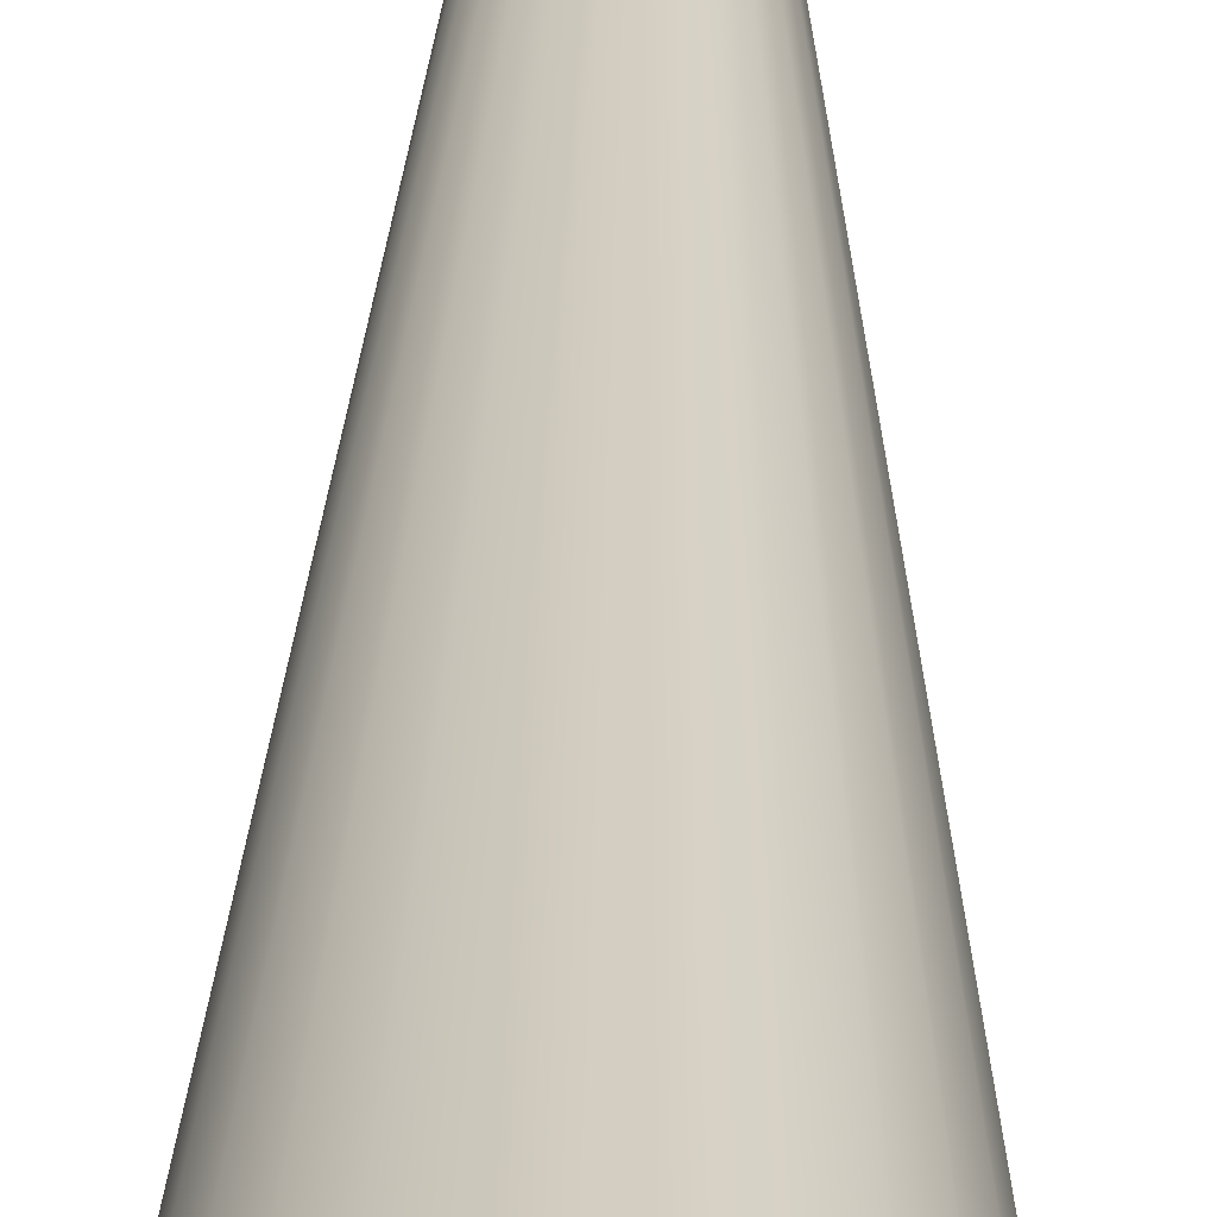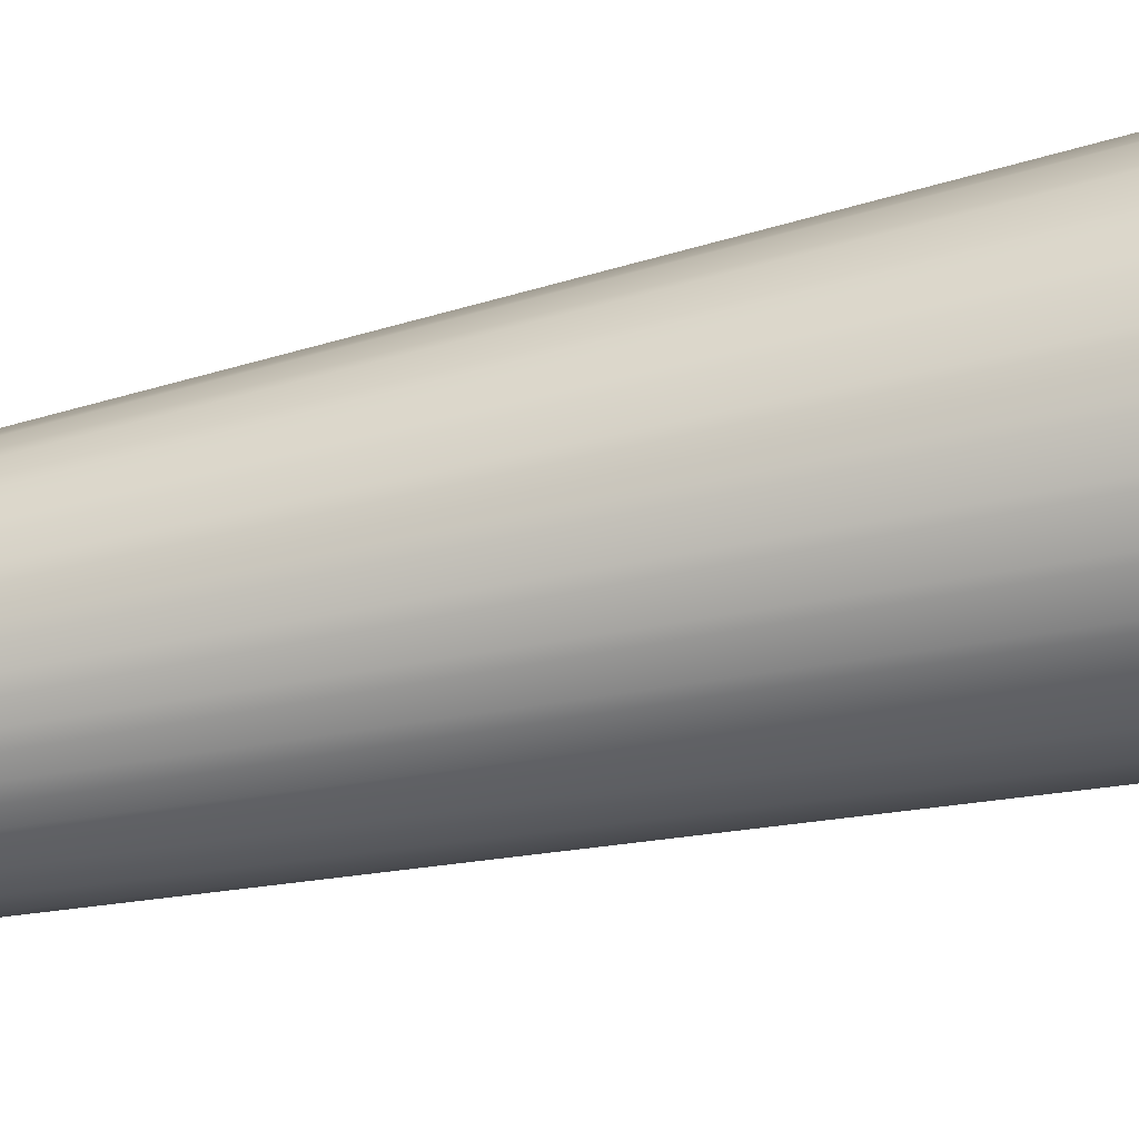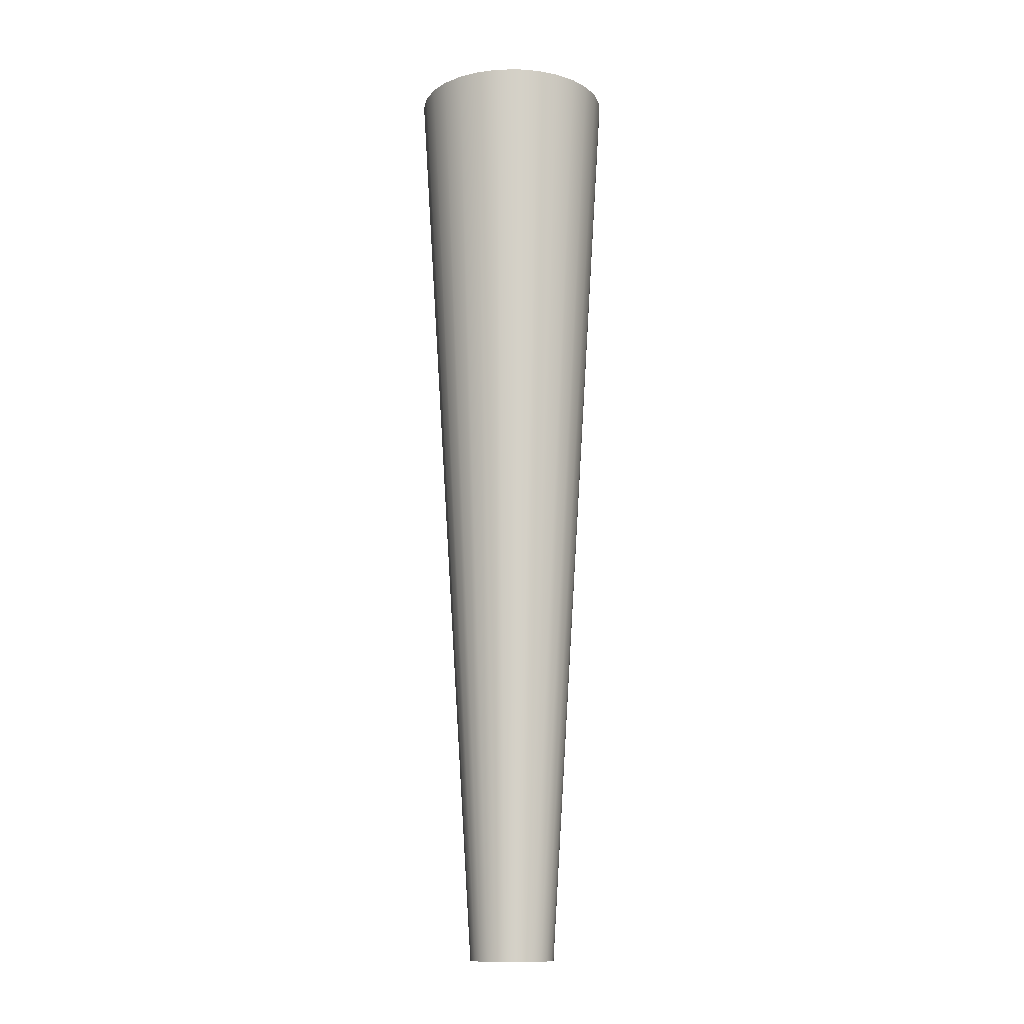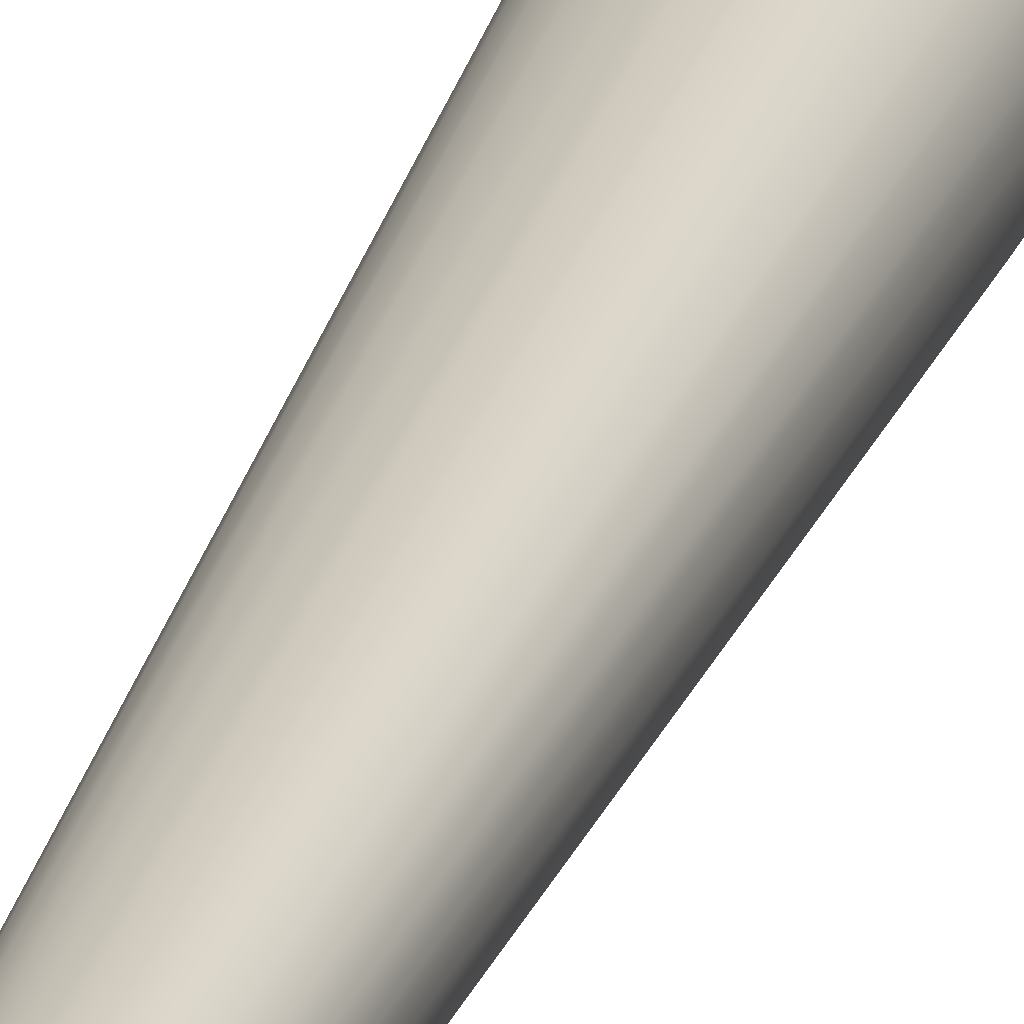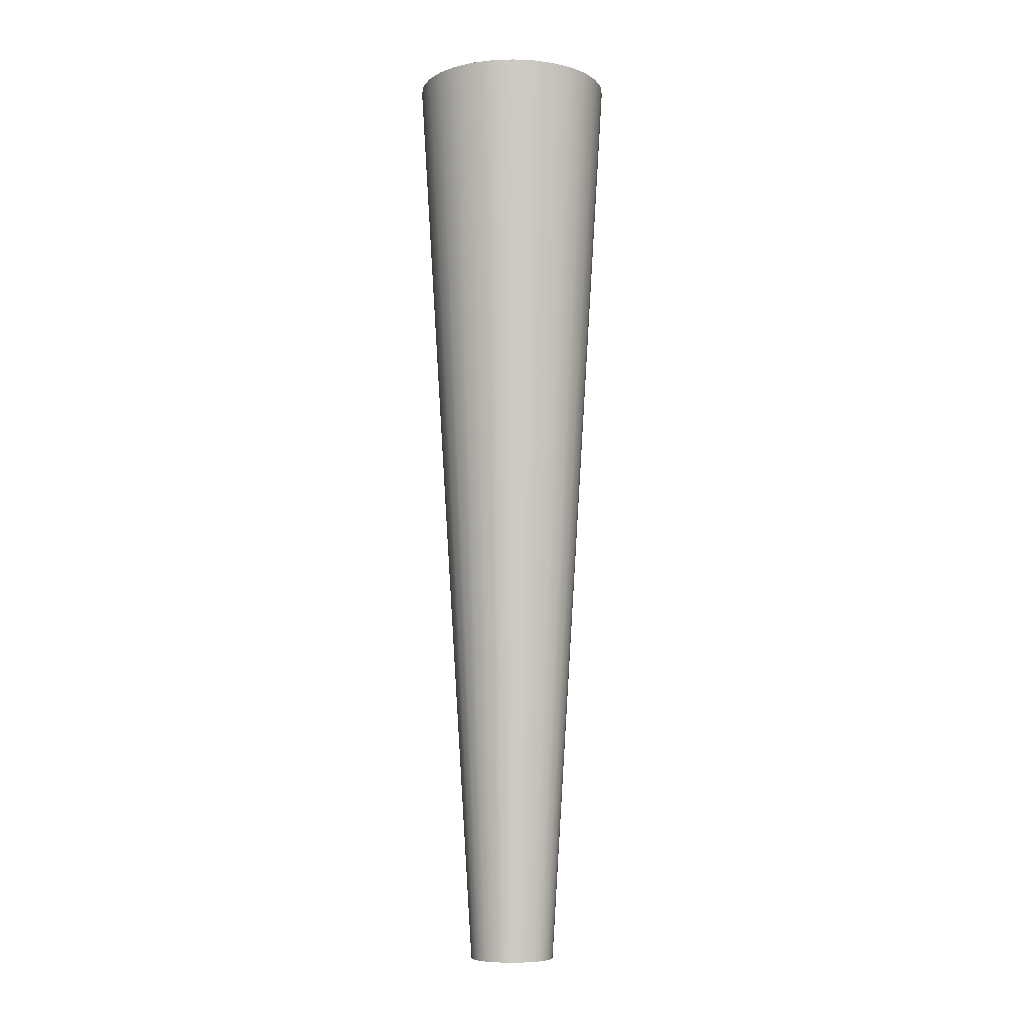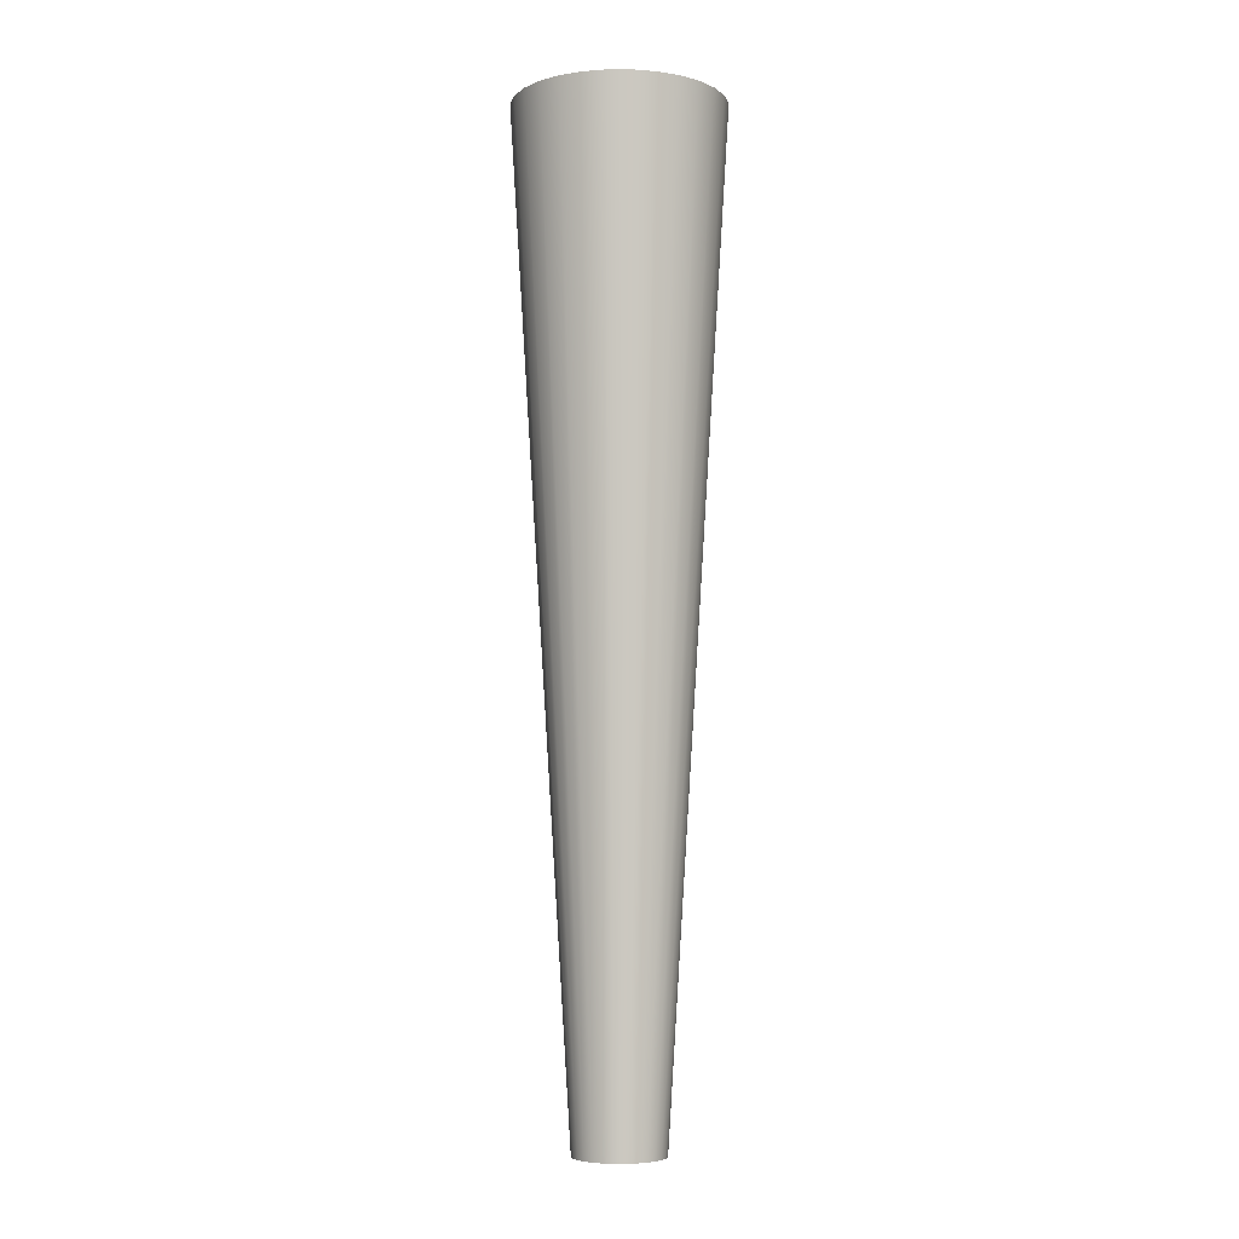
<metadata>
{"format":"obj","ext":"obj","renderer":"f3d","projection":"perspective","resolution":1024,"background":"white","views":[{"elev":28.2,"azim":-179.2,"up":"+Z"},{"elev":-46.1,"azim":104.6,"up":"+Z"},{"elev":-13.0,"azim":-145.2,"up":"+Y"},{"elev":19.3,"azim":11.8,"up":"+Z"},{"elev":-7.4,"azim":-13.5,"up":"+Y"},{"elev":-5.6,"azim":122.5,"up":"+Y"}]}
</metadata>
<code>
g default
v 0.3086 -3.5 -0.07043
v 0.2852 -3.5 -0.1373
v 0.2475 -3.5 -0.1973
v 0.1973 -3.5 -0.2475
v 0.1373 -3.5 -0.2852
v 0.07043 -3.5 -0.3086
v 0 -3.5 -0.3165
v -0.07043 -3.5 -0.3086
v -0.1373 -3.5 -0.2852
v -0.1973 -3.5 -0.2475
v -0.2475 -3.5 -0.1973
v -0.2852 -3.5 -0.1373
v -0.3086 -3.5 -0.07043
v -0.3165 -3.5 0
v -0.3086 -3.5 0.07043
v -0.2852 -3.5 0.1373
v -0.2475 -3.5 0.1973
v -0.1973 -3.5 0.2475
v -0.1373 -3.5 0.2852
v -0.07043 -3.5 0.3086
v 0 -3.5 0.3165
v 0.07043 -3.5 0.3086
v 0.1373 -3.5 0.2852
v 0.1973 -3.5 0.2475
v 0.2475 -3.5 0.1973
v 0.2852 -3.5 0.1373
v 0.3086 -3.5 0.07043
v 0.3165 -3.5 0
v 0.7268 3.5 -0.1659
v 0.6716 3.5 -0.3234
v 0.5828 3.5 -0.4648
v 0.4648 3.5 -0.5828
v 0.3234 3.5 -0.6716
v 0.1659 3.5 -0.7268
v 0 3.5 -0.7455
v -0.1659 3.5 -0.7268
v -0.3234 3.5 -0.6716
v -0.4648 3.5 -0.5828
v -0.5828 3.5 -0.4648
v -0.6716 3.5 -0.3234
v -0.7268 3.5 -0.1659
v -0.7455 3.5 -0
v -0.7268 3.5 0.1659
v -0.6716 3.5 0.3234
v -0.5828 3.5 0.4648
v -0.4648 3.5 0.5828
v -0.3234 3.5 0.6716
v -0.1659 3.5 0.7268
v 0 3.5 0.7455
v 0.1659 3.5 0.7268
v 0.3234 3.5 0.6716
v 0.4648 3.5 0.5828
v 0.5828 3.5 0.4648
v 0.6716 3.5 0.3234
v 0.7268 3.5 0.1659
v 0.7455 3.5 0
v 0 -3.5 0
v 0 3.5 0
g pCylinder1
f 1 2 30 29
f 2 3 31 30
f 3 4 32 31
f 4 5 33 32
f 5 6 34 33
f 6 7 35 34
f 7 8 36 35
f 8 9 37 36
f 9 10 38 37
f 10 11 39 38
f 11 12 40 39
f 12 13 41 40
f 13 14 42 41
f 14 15 43 42
f 15 16 44 43
f 16 17 45 44
f 17 18 46 45
f 18 19 47 46
f 19 20 48 47
f 20 21 49 48
f 21 22 50 49
f 22 23 51 50
f 23 24 52 51
f 24 25 53 52
f 25 26 54 53
f 26 27 55 54
f 27 28 56 55
f 28 1 29 56
f 2 1 57
f 3 2 57
f 4 3 57
f 5 4 57
f 6 5 57
f 7 6 57
f 8 7 57
f 9 8 57
f 10 9 57
f 11 10 57
f 12 11 57
f 13 12 57
f 14 13 57
f 15 14 57
f 16 15 57
f 17 16 57
f 18 17 57
f 19 18 57
f 20 19 57
f 21 20 57
f 22 21 57
f 23 22 57
f 24 23 57
f 25 24 57
f 26 25 57
f 27 26 57
f 28 27 57
f 1 28 57
f 29 30 58
f 30 31 58
f 31 32 58
f 32 33 58
f 33 34 58
f 34 35 58
f 35 36 58
f 36 37 58
f 37 38 58
f 38 39 58
f 39 40 58
f 40 41 58
f 41 42 58
f 42 43 58
f 43 44 58
f 44 45 58
f 45 46 58
f 46 47 58
f 47 48 58
f 48 49 58
f 49 50 58
f 50 51 58
f 51 52 58
f 52 53 58
f 53 54 58
f 54 55 58
f 55 56 58
f 56 29 58

</code>
